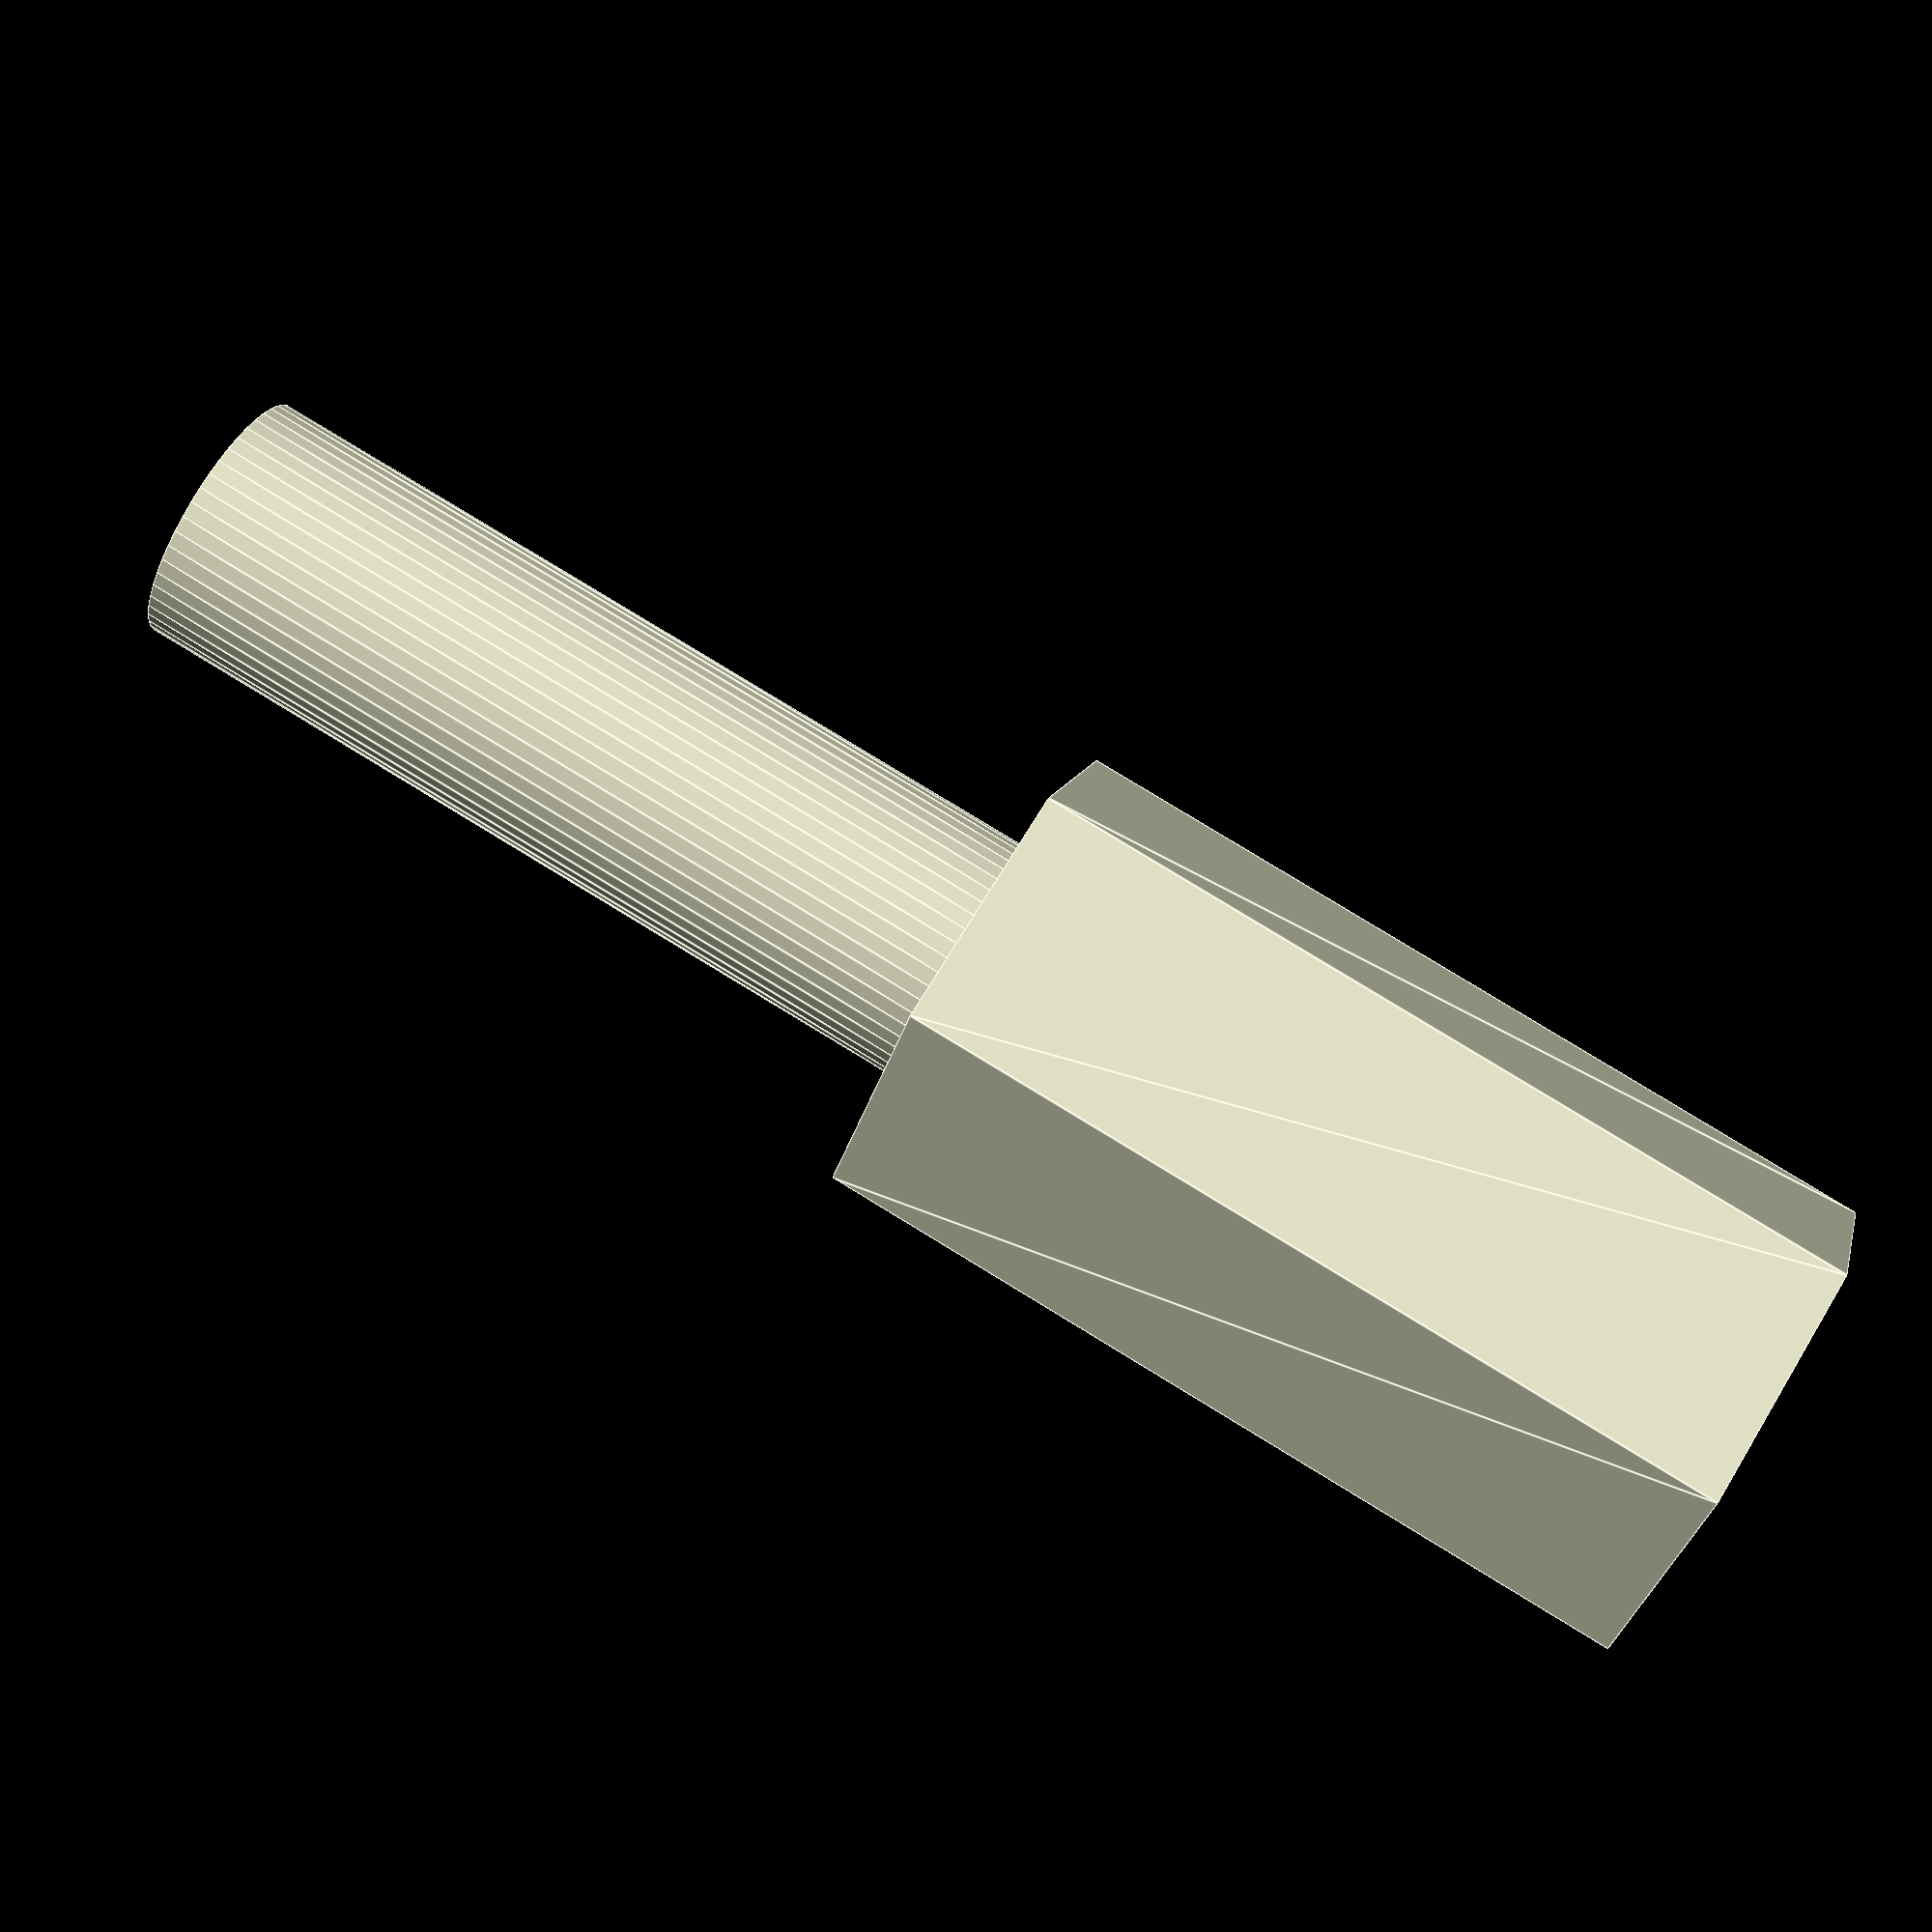
<openscad>
$fn = 50;


difference() {
	union() {
		linear_extrude(height = 20) {
			polygon(points = [[5.7700000000, 0.0000000000], [2.8850000000, 4.9969665798], [-2.8850000000, 4.9969665798], [-5.7700000000, 0.0000000000], [-2.8850000000, -4.9969665798], [2.8850000000, -4.9969665798]]);
		}
		translate(v = [0, 0, -20]) {
			cylinder(h = 20, r = 3.0000000000);
		}
	}
	union();
}
</openscad>
<views>
elev=279.6 azim=66.4 roll=301.4 proj=p view=edges
</views>
